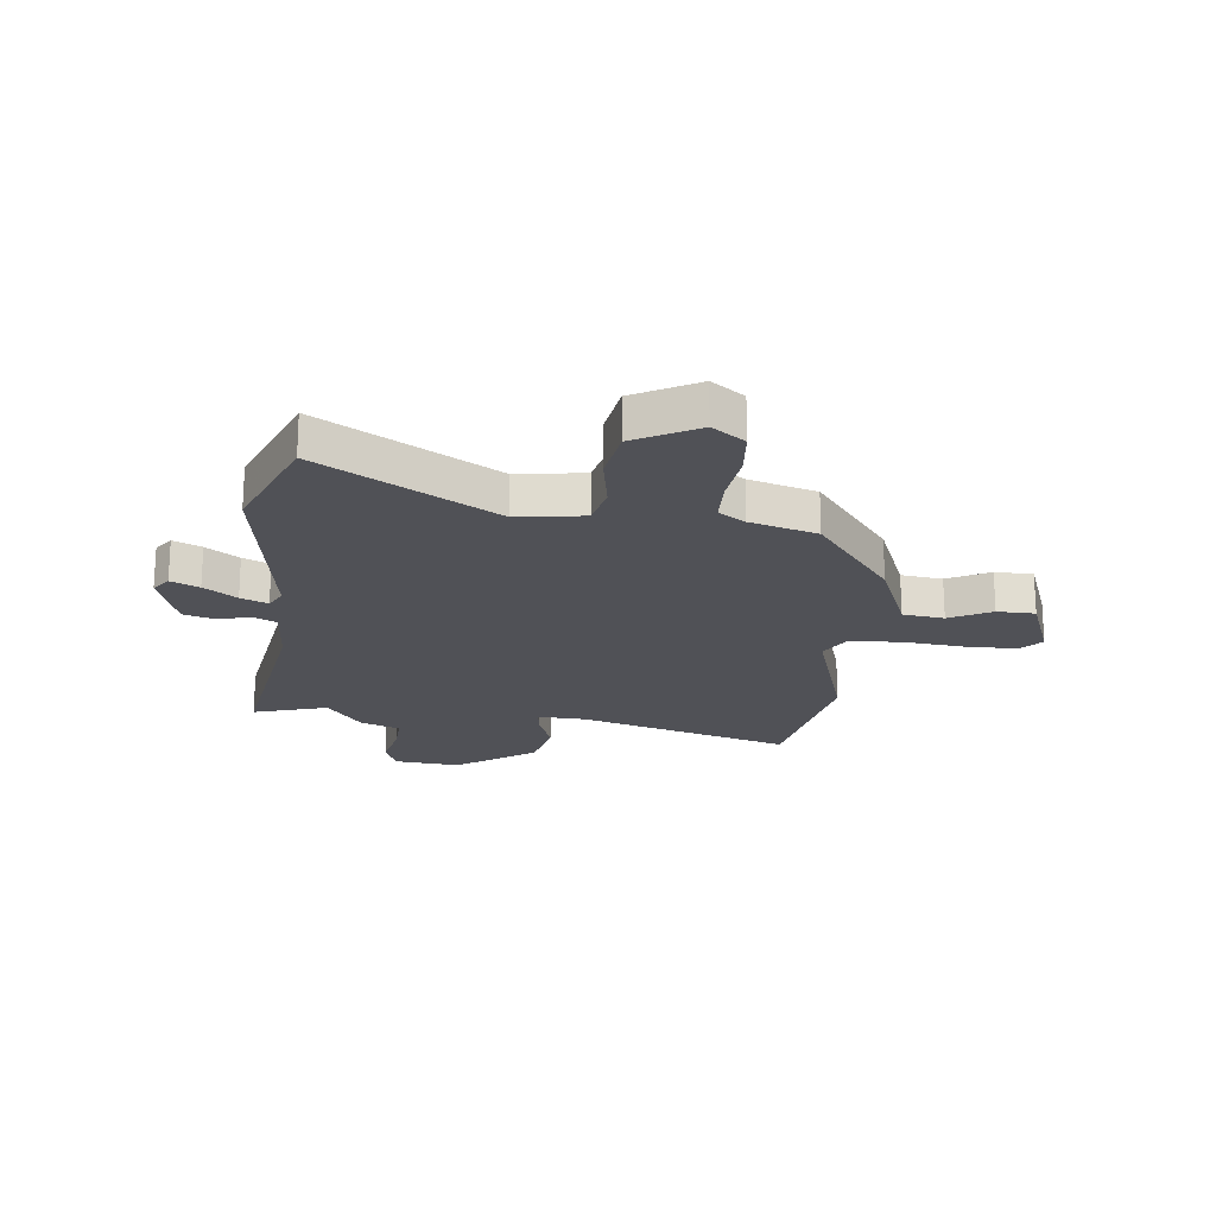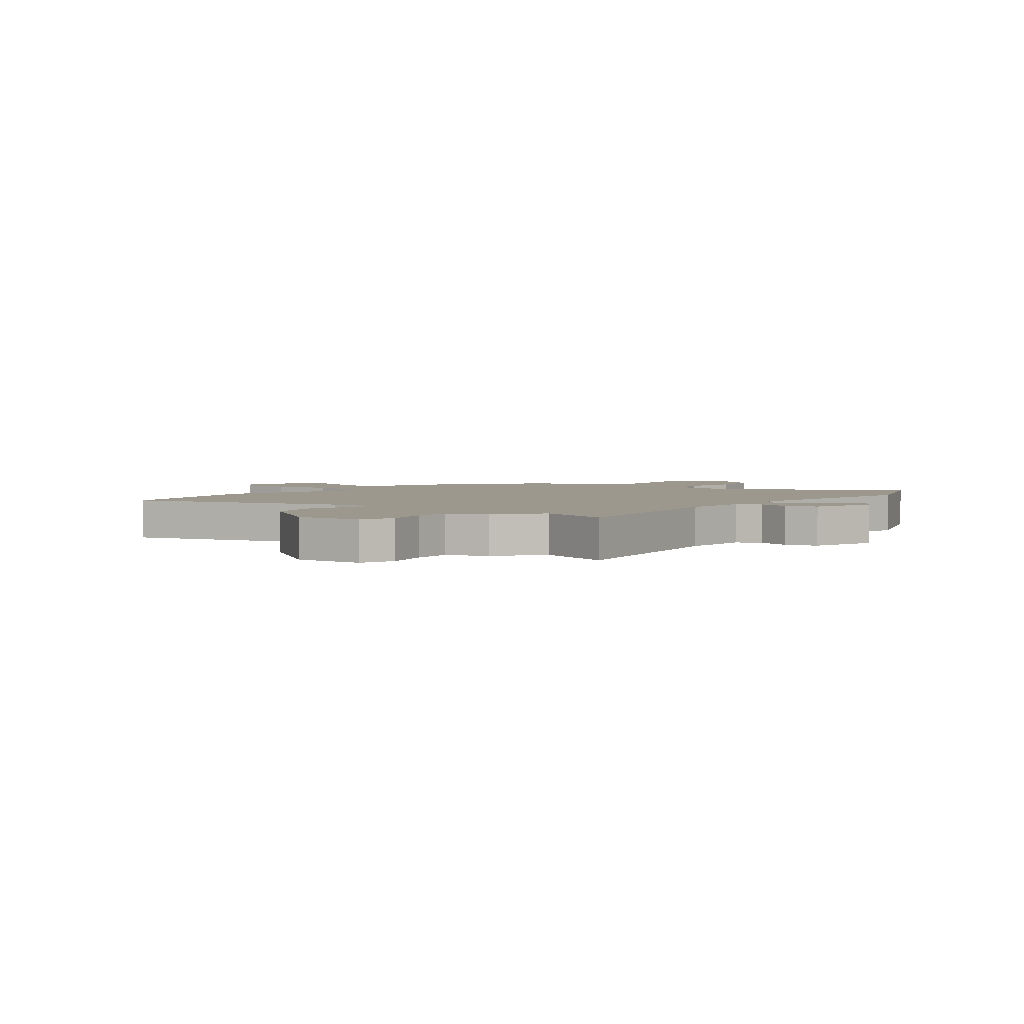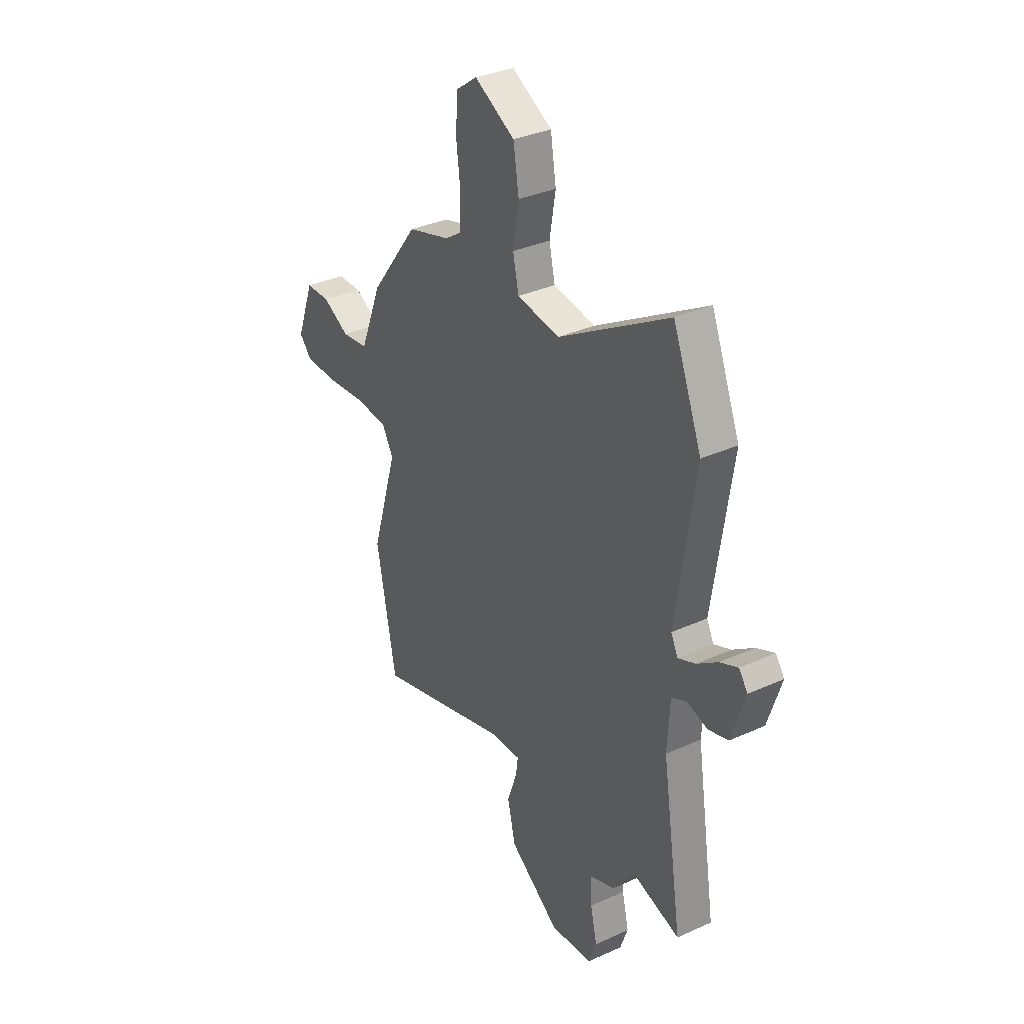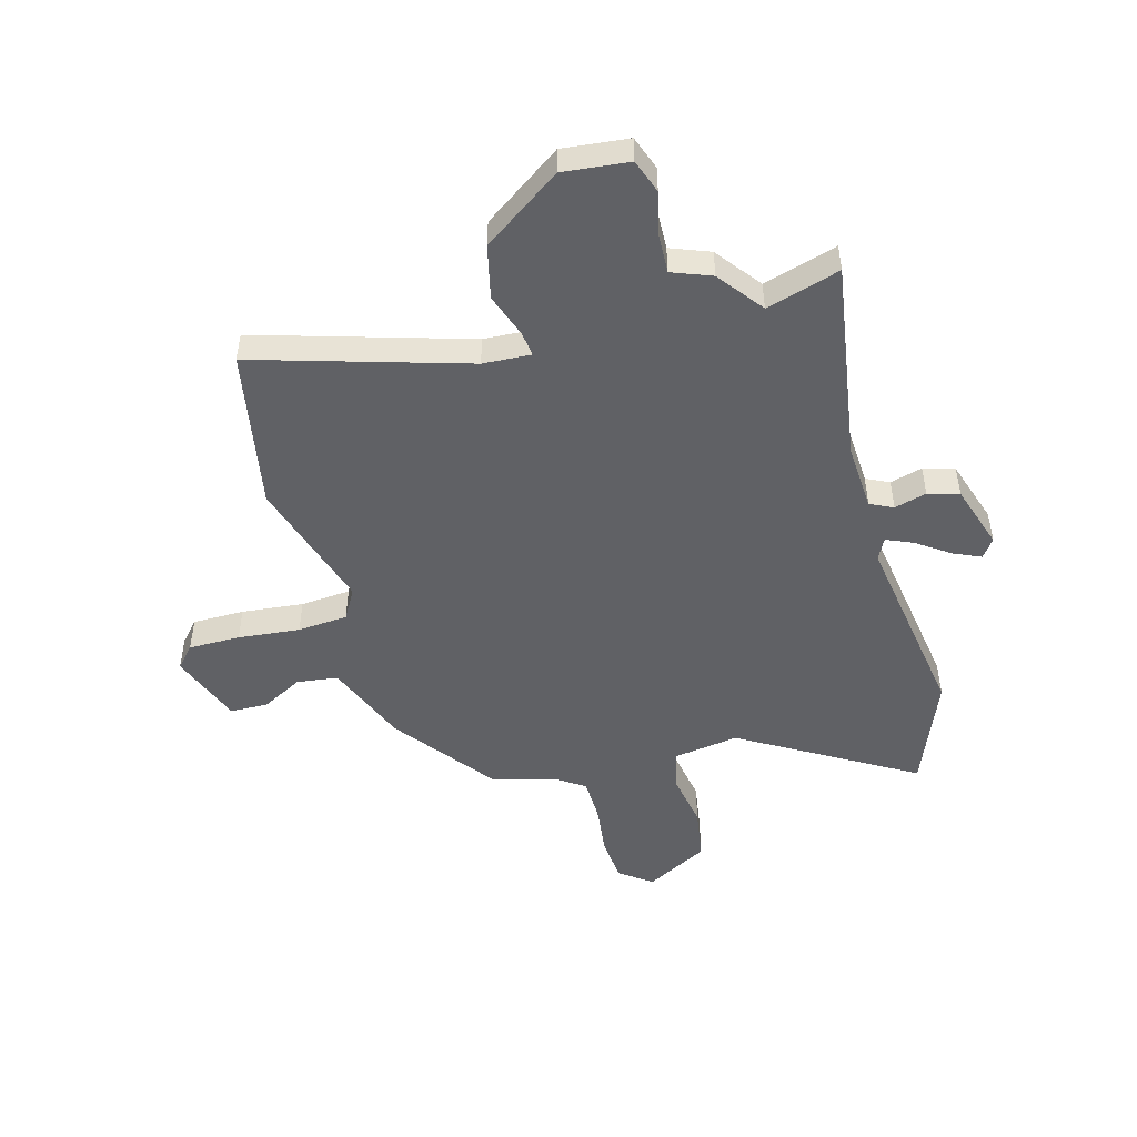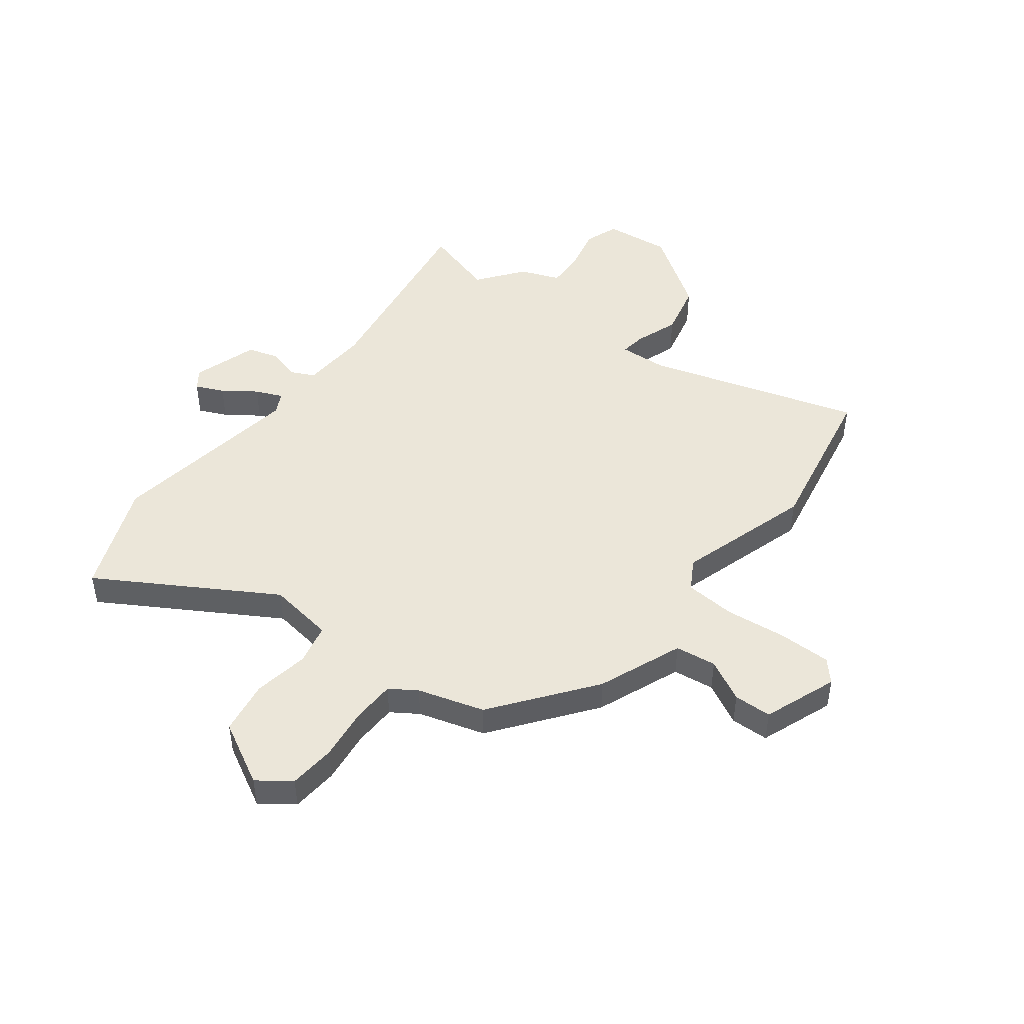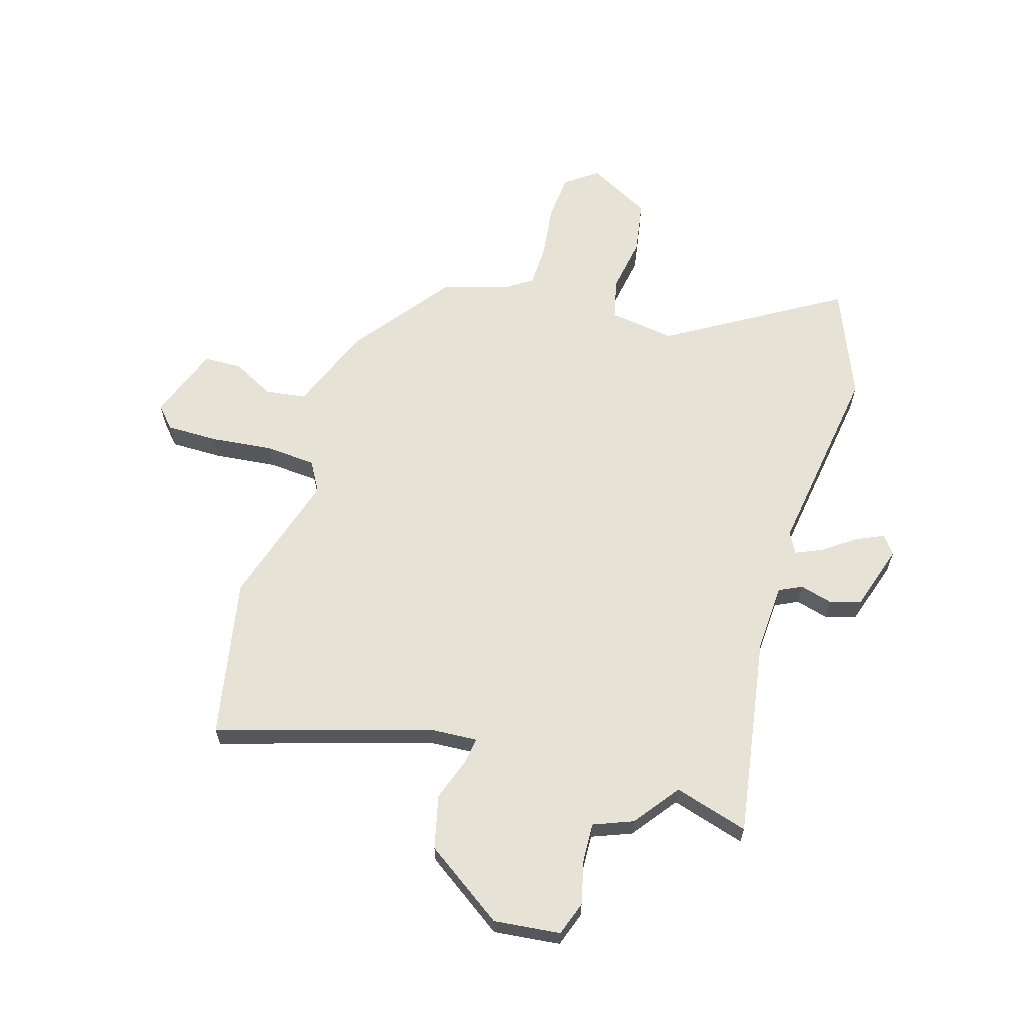
<metadata>
{"format":"obj","ext":"obj","renderer":"f3d","projection":"perspective","resolution":1024,"background":"white","views":[{"elev":-20.4,"azim":-6.1,"up":"+Y"},{"elev":3.2,"azim":-141.3,"up":"+Y"},{"elev":34.1,"azim":-121.5,"up":"+Z"},{"elev":-48.9,"azim":-164.4,"up":"+Y"},{"elev":46.8,"azim":37.5,"up":"+Y"},{"elev":62.9,"azim":-163.4,"up":"+Y"}]}
</metadata>
<code>
v -0.512 0.07 0.471
v -0.43 0.07 0.673
v -0.115 0.07 0.485
v 0.006 0.07 0.503
v 0.023 0.07 0.578
v 0.006 0.07 0.679
v 0.022 0.07 0.777
v 0.137 0.07 0.839
v 0.196 0.07 0.796
v 0.203 0.07 0.711
v 0.191 0.07 0.615
v 0.193 0.07 0.536
v 0.241 0.07 0.504
v 0.362 0.07 0.468
v 0.499 0.07 0.287
v 0.56 0.07 0.133
v 0.635 0.07 0.123
v 0.711 0.07 0.163
v 0.78 0.07 0.161
v 0.83 0.07 0.027
v 0.795 0.07 -0.012
v 0.7 0.07 -0.012
v 0.587 0.07 0
v 0.495 0.07 -0.007
v 0.463 0.07 -0.062
v 0.537 0.07 -0.307
v 0.481 0.07 -0.6
v 0.094 0.07 -0.483
v 0.006 0.07 -0.478
v 0.012 0.07 -0.524
v 0.04 0.07 -0.604
v 0.017 0.07 -0.702
v -0.127 0.07 -0.802
v -0.248 0.07 -0.789
v -0.27 0.07 -0.727
v -0.251 0.07 -0.646
v -0.248 0.07 -0.576
v -0.32 0.07 -0.548
v -0.383 0.07 -0.465
v -0.518 0.07 -0.505
v -0.46 0.07 -0.137
v -0.467 0.07 -0.014
v -0.509 0.07 0.006
v -0.568 0.07 -0.01
v -0.625 0.07 0.007
v -0.663 0.07 0.126
v -0.638 0.07 0.16
v -0.587 0.07 0.137
v -0.528 0.07 0.095
v -0.479 0.07 0.074
v -0.459 0.07 0.113
v -0.512 0 0.471
v -0.43 0 0.673
v -0.115 0 0.485
v 0.006 0 0.503
v 0.023 0 0.578
v 0.006 0 0.679
v 0.022 0 0.777
v 0.137 0 0.839
v 0.196 0 0.796
v 0.203 0 0.711
v 0.191 0 0.615
v 0.193 0 0.536
v 0.241 0 0.504
v 0.362 0 0.468
v 0.499 0 0.287
v 0.56 0 0.133
v 0.635 0 0.123
v 0.711 0 0.163
v 0.78 0 0.161
v 0.83 0 0.027
v 0.795 0 -0.012
v 0.7 0 -0.012
v 0.587 0 0
v 0.495 0 -0.007
v 0.463 0 -0.062
v 0.537 0 -0.307
v 0.481 0 -0.6
v 0.094 0 -0.483
v 0.006 0 -0.478
v 0.012 0 -0.524
v 0.04 0 -0.604
v 0.017 0 -0.702
v -0.127 0 -0.802
v -0.248 0 -0.789
v -0.27 0 -0.727
v -0.251 0 -0.646
v -0.248 0 -0.576
v -0.32 0 -0.548
v -0.383 0 -0.465
v -0.518 0 -0.505
v -0.46 0 -0.137
v -0.467 0 -0.014
v -0.509 0 0.006
v -0.568 0 -0.01
v -0.625 0 0.007
v -0.663 0 0.126
v -0.638 0 0.16
v -0.587 0 0.137
v -0.528 0 0.095
v -0.479 0 0.074
v -0.459 0 0.113
f 46 47 48 49
f 46 49 50
f 43 44 45 46
f 42 43 46 50
f 39 40 41
f 37 38 39 41
f 37 41 42
f 33 34 35 36
f 33 36 37
f 30 31 32 33
f 29 30 33 37
f 25 26 27 28
f 24 25 28 29
f 20 21 22 23
f 20 23 24
f 17 18 19 20
f 16 17 20 24
f 13 14 15 16
f 12 13 16 24
f 8 9 10 11
f 8 11 12
f 5 6 7 8
f 4 5 8 12
f 51 1 2 3
f 51 3 4
f 37 42 50 51
f 24 29 37 51
f 4 12 24 51
f 100 99 98 97
f 101 100 97
f 97 96 95 94
f 101 97 94 93
f 92 91 90
f 92 90 89 88
f 93 92 88
f 87 86 85 84
f 88 87 84
f 84 83 82 81
f 88 84 81 80
f 79 78 77 76
f 80 79 76 75
f 74 73 72 71
f 75 74 71
f 71 70 69 68
f 75 71 68 67
f 67 66 65 64
f 75 67 64 63
f 62 61 60 59
f 63 62 59
f 59 58 57 56
f 63 59 56 55
f 54 53 52 102
f 55 54 102
f 102 101 93 88
f 102 88 80 75
f 102 75 63 55
f 1 52 53 2
f 2 53 54 3
f 3 54 55 4
f 4 55 56 5
f 5 56 57 6
f 6 57 58 7
f 7 58 59 8
f 8 59 60 9
f 9 60 61 10
f 10 61 62 11
f 11 62 63 12
f 12 63 64 13
f 13 64 65 14
f 14 65 66 15
f 15 66 67 16
f 16 67 68 17
f 17 68 69 18
f 18 69 70 19
f 19 70 71 20
f 20 71 72 21
f 21 72 73 22
f 22 73 74 23
f 23 74 75 24
f 24 75 76 25
f 25 76 77 26
f 26 77 78 27
f 27 78 79 28
f 28 79 80 29
f 29 80 81 30
f 30 81 82 31
f 31 82 83 32
f 32 83 84 33
f 33 84 85 34
f 34 85 86 35
f 35 86 87 36
f 36 87 88 37
f 37 88 89 38
f 38 89 90 39
f 39 90 91 40
f 40 91 92 41
f 41 92 93 42
f 42 93 94 43
f 43 94 95 44
f 44 95 96 45
f 45 96 97 46
f 46 97 98 47
f 47 98 99 48
f 48 99 100 49
f 49 100 101 50
f 50 101 102 51
f 51 102 52 1

</code>
